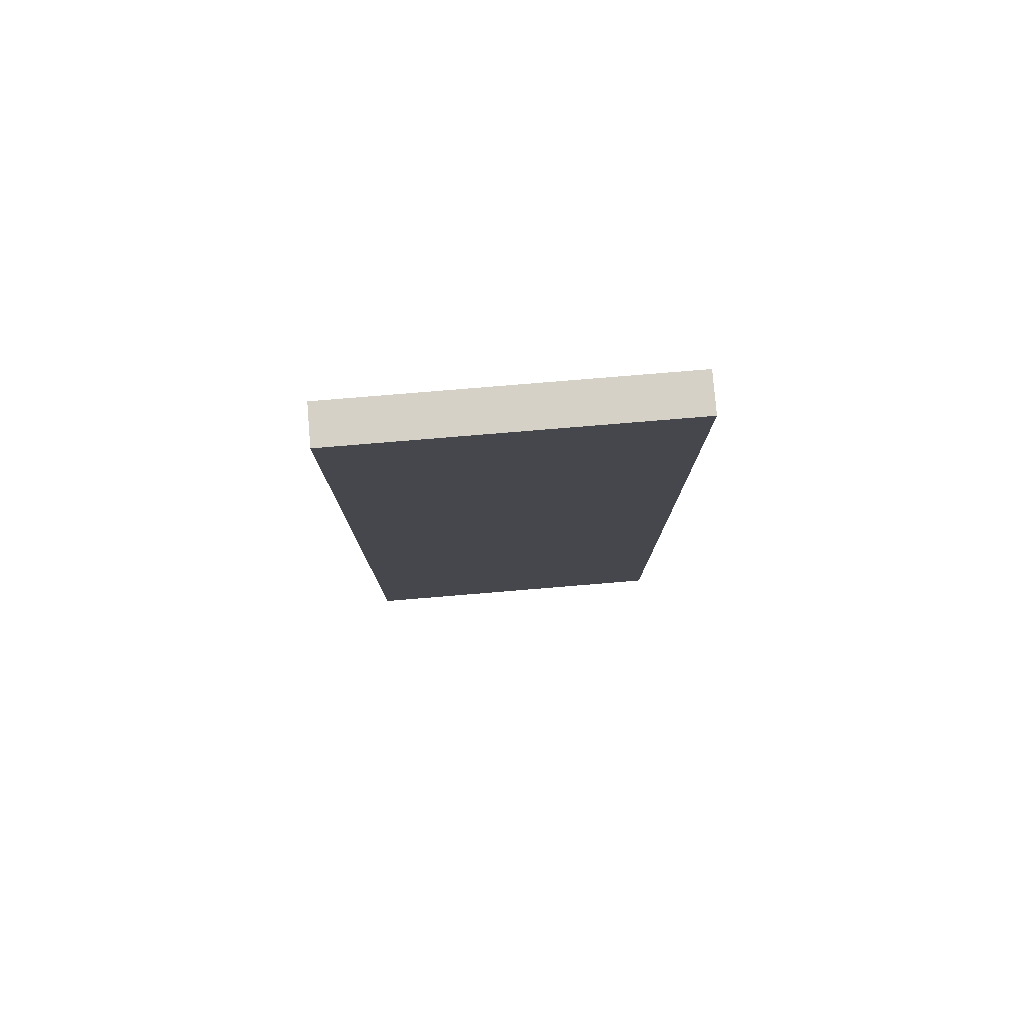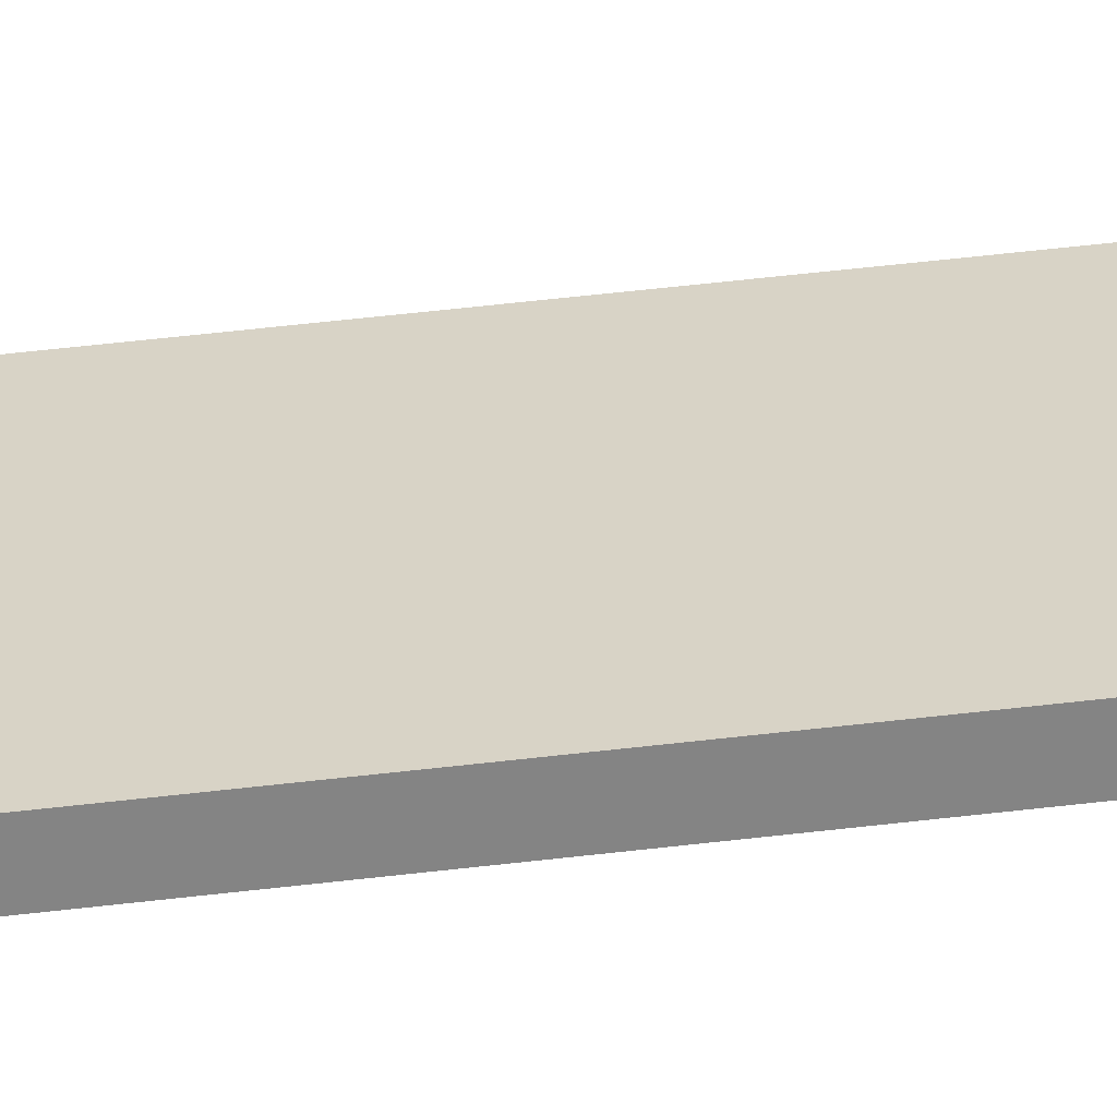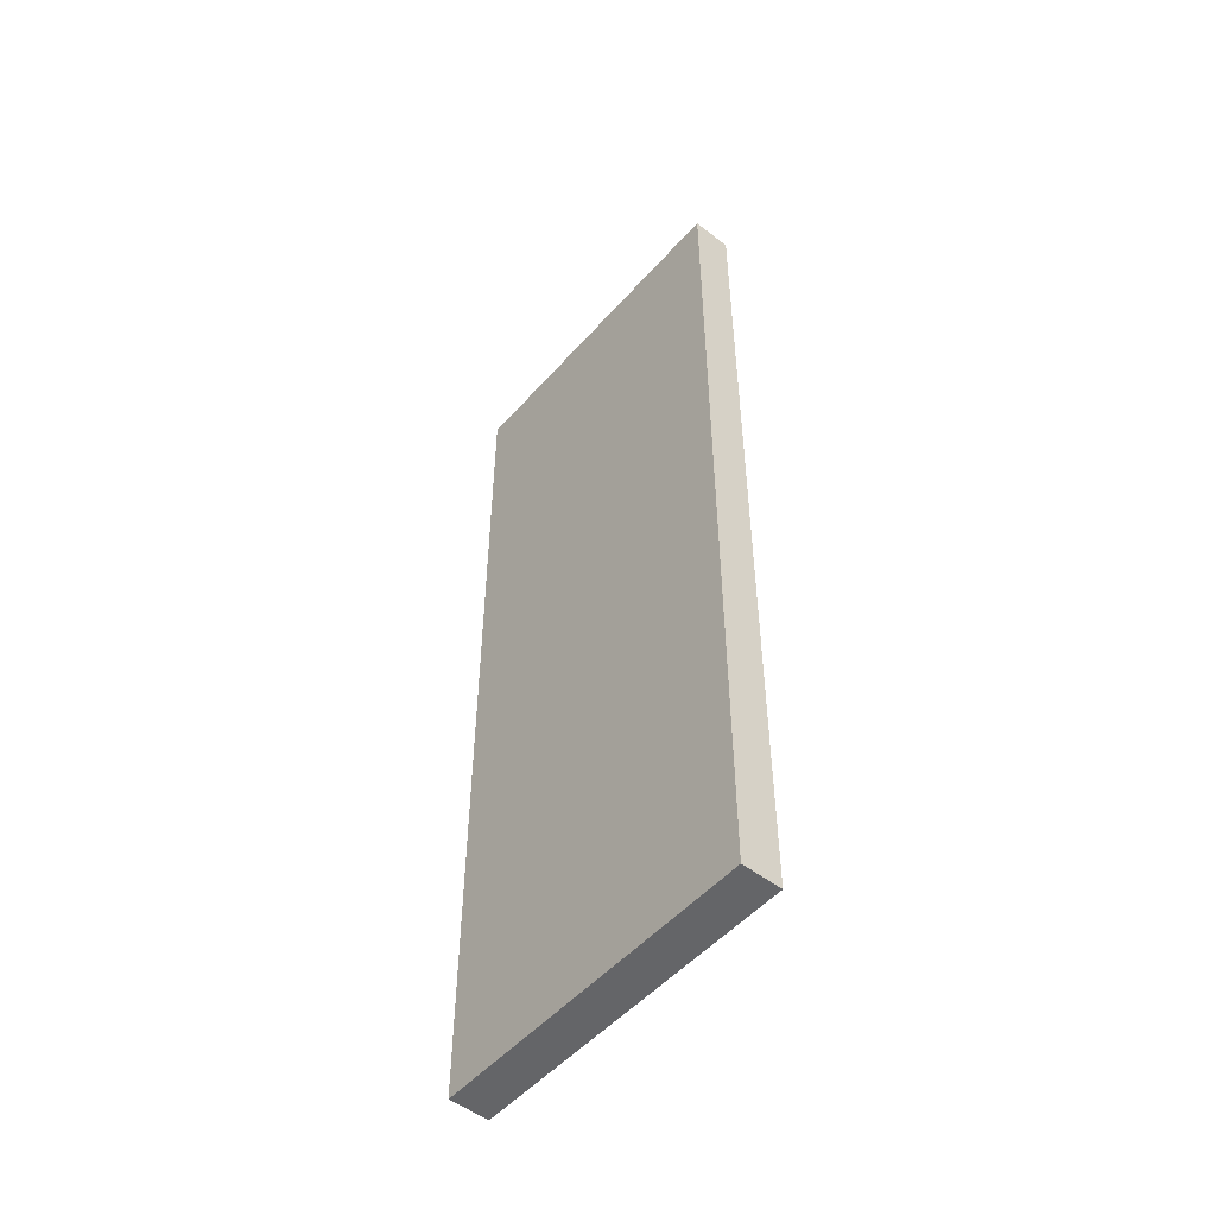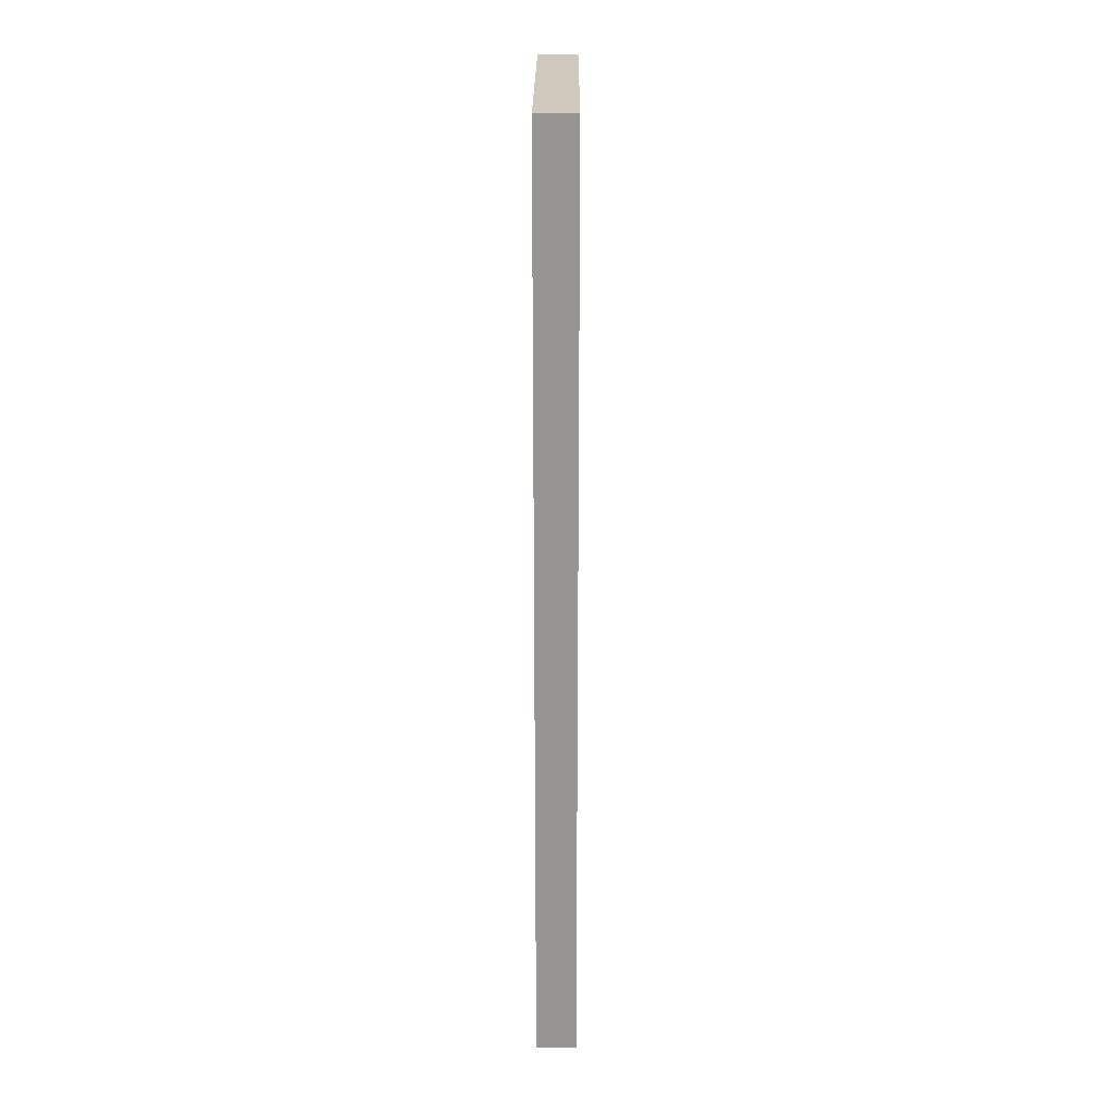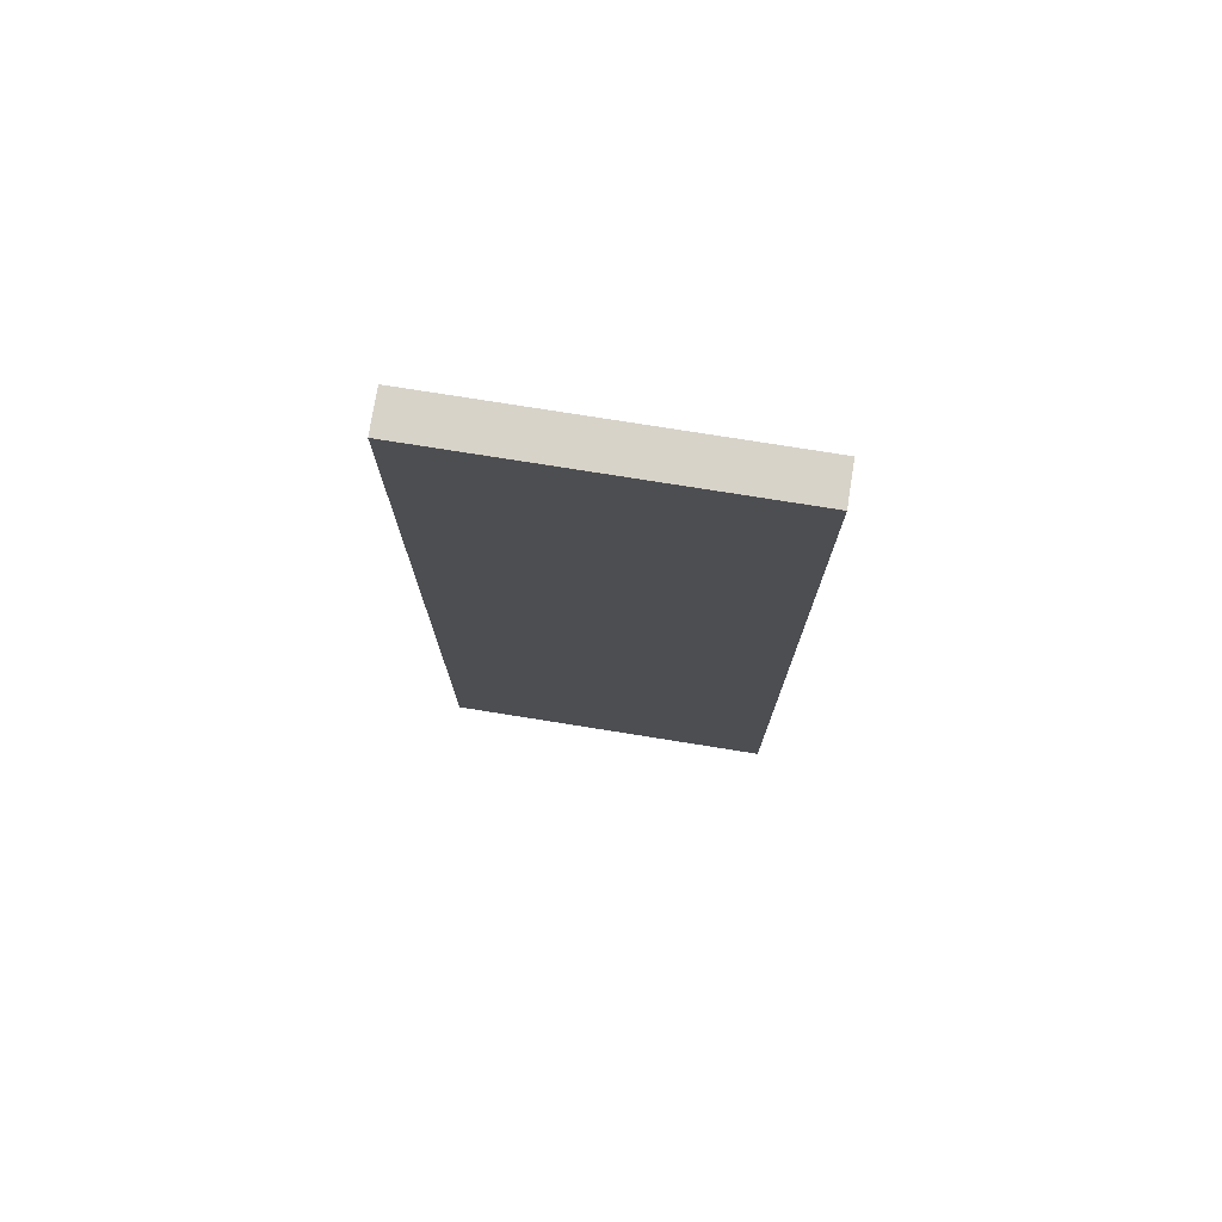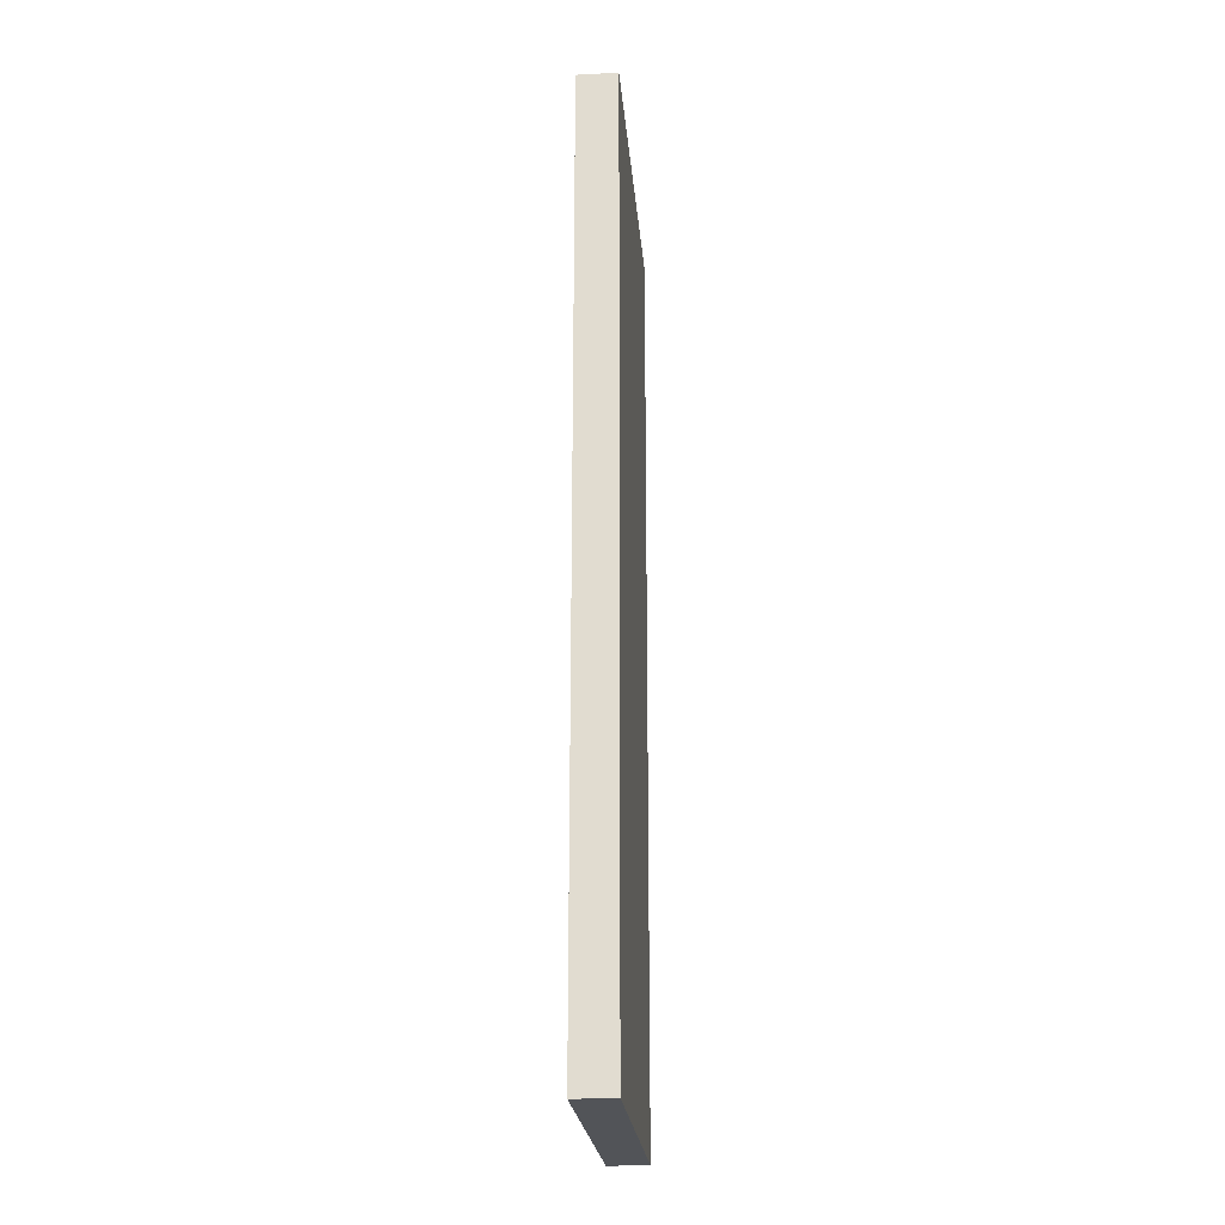
<metadata>
{"format":"obj","ext":"obj","renderer":"f3d","projection":"perspective","resolution":1024,"background":"white","views":[{"elev":79.4,"azim":36.4,"up":"+Y"},{"elev":70.2,"azim":-96.2,"up":"+Z"},{"elev":-51.5,"azim":-88.9,"up":"+Y"},{"elev":22.5,"azim":131.4,"up":"+Y"},{"elev":75.8,"azim":-129.8,"up":"+Y"},{"elev":-22.8,"azim":-44.1,"up":"+Y"}]}
</metadata>
<code>
o W_08_Cube.040
v -30.81 15.98 -19.97
v -30.81 39.24 -19.97
v -31.47 15.98 -20.72
v -31.47 39.24 -20.72
v -24.47 15.98 -25.5
v -24.47 39.24 -25.5
v -25.13 15.98 -26.26
v -25.13 39.24 -26.26
f 1 2 4 3
f 3 4 8 7
f 7 8 6 5
f 5 6 2 1
f 3 7 5 1
f 8 4 2 6

</code>
